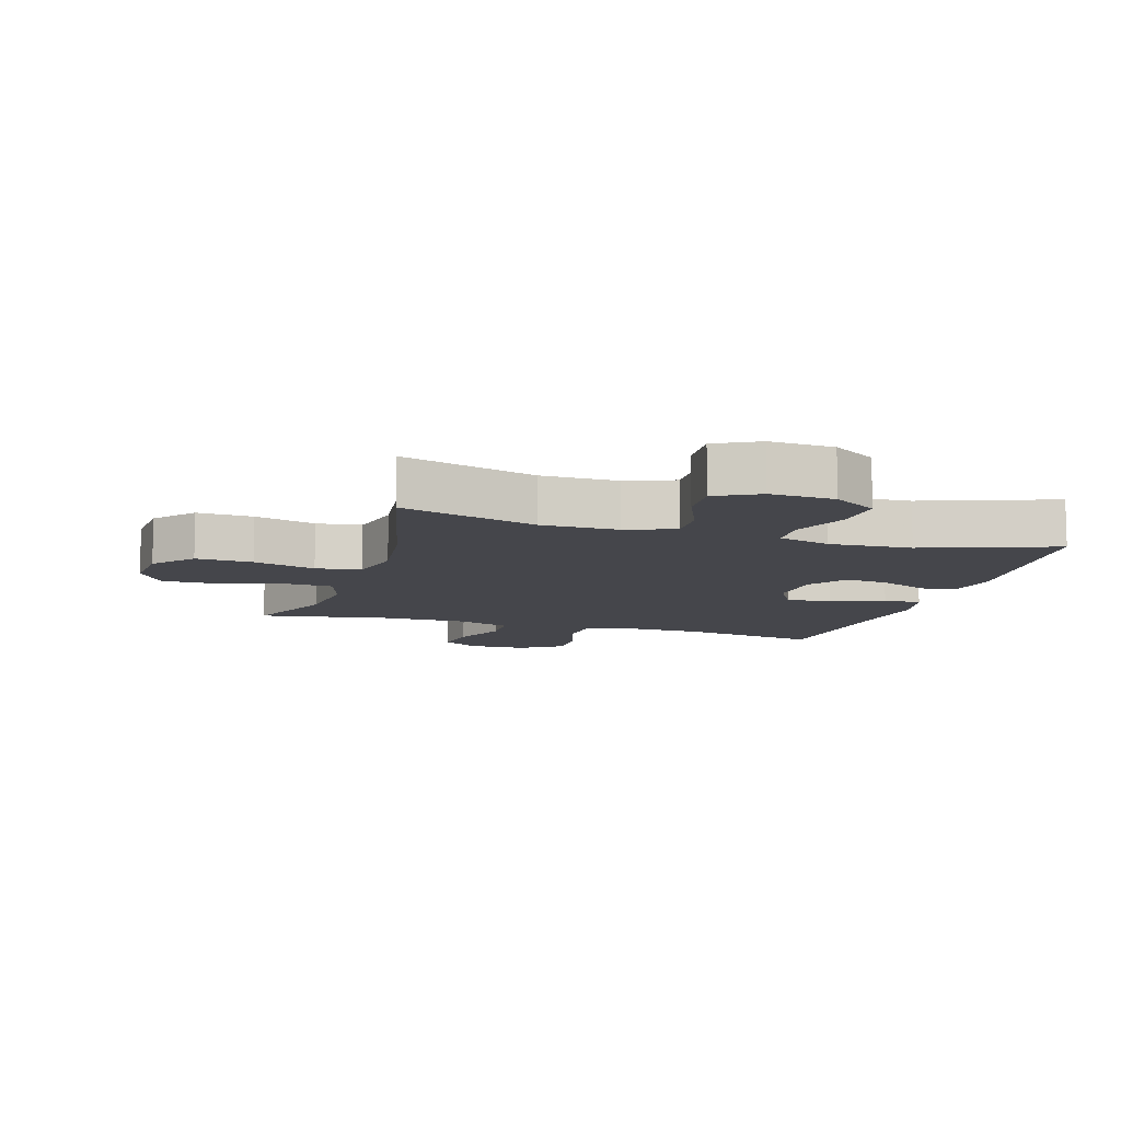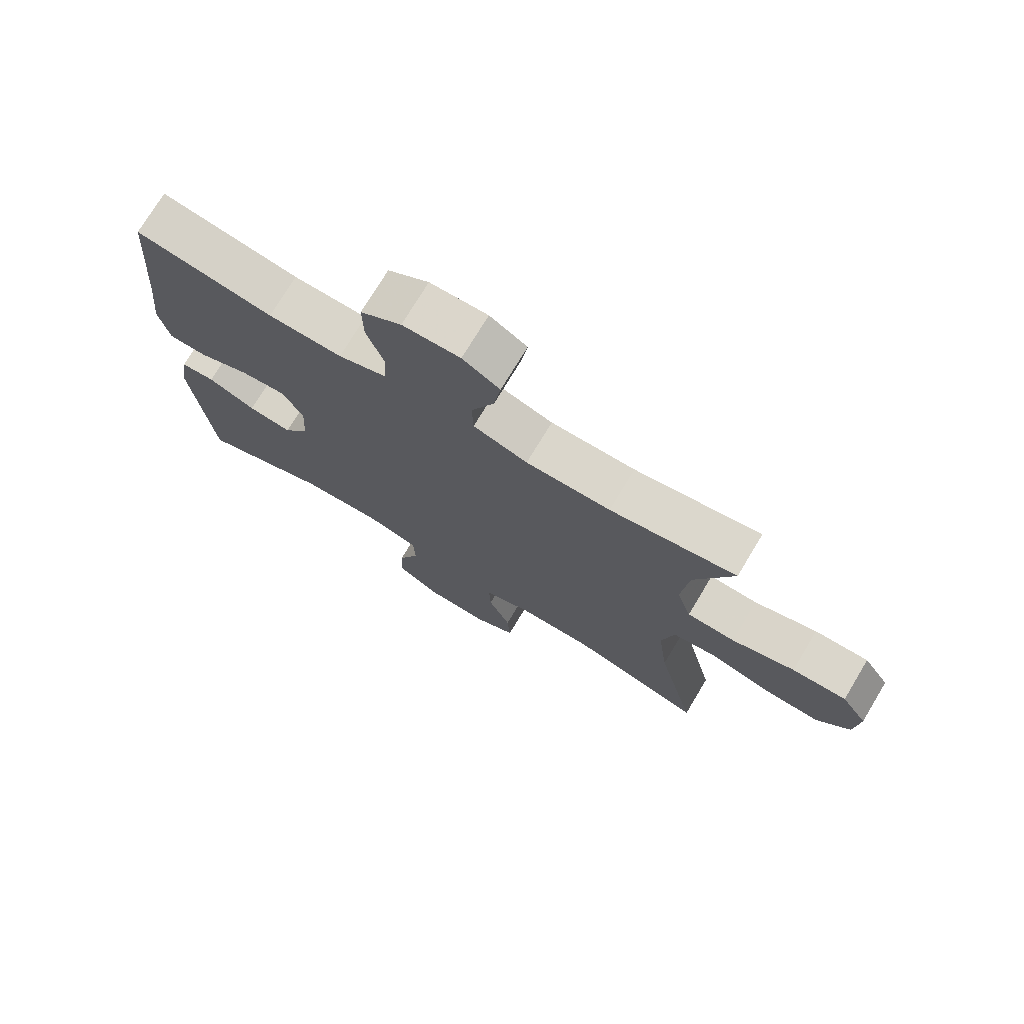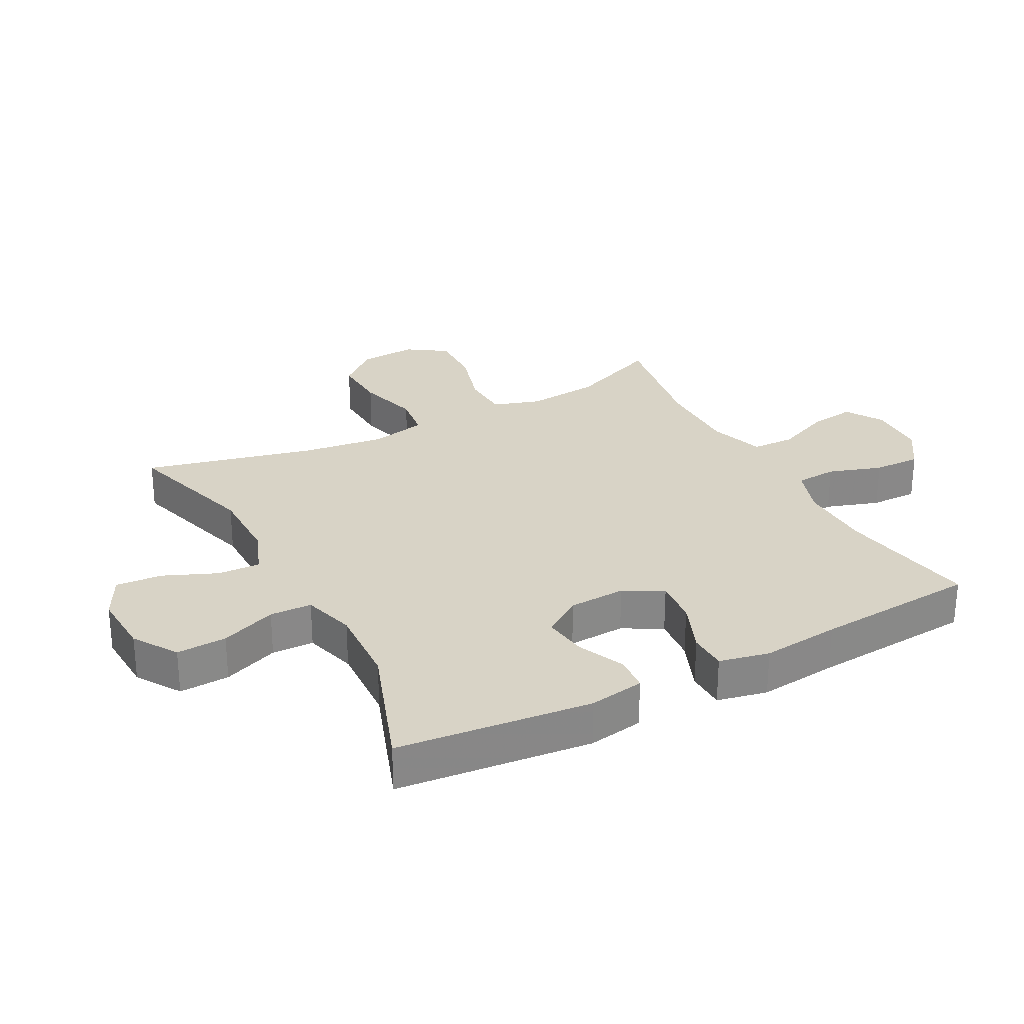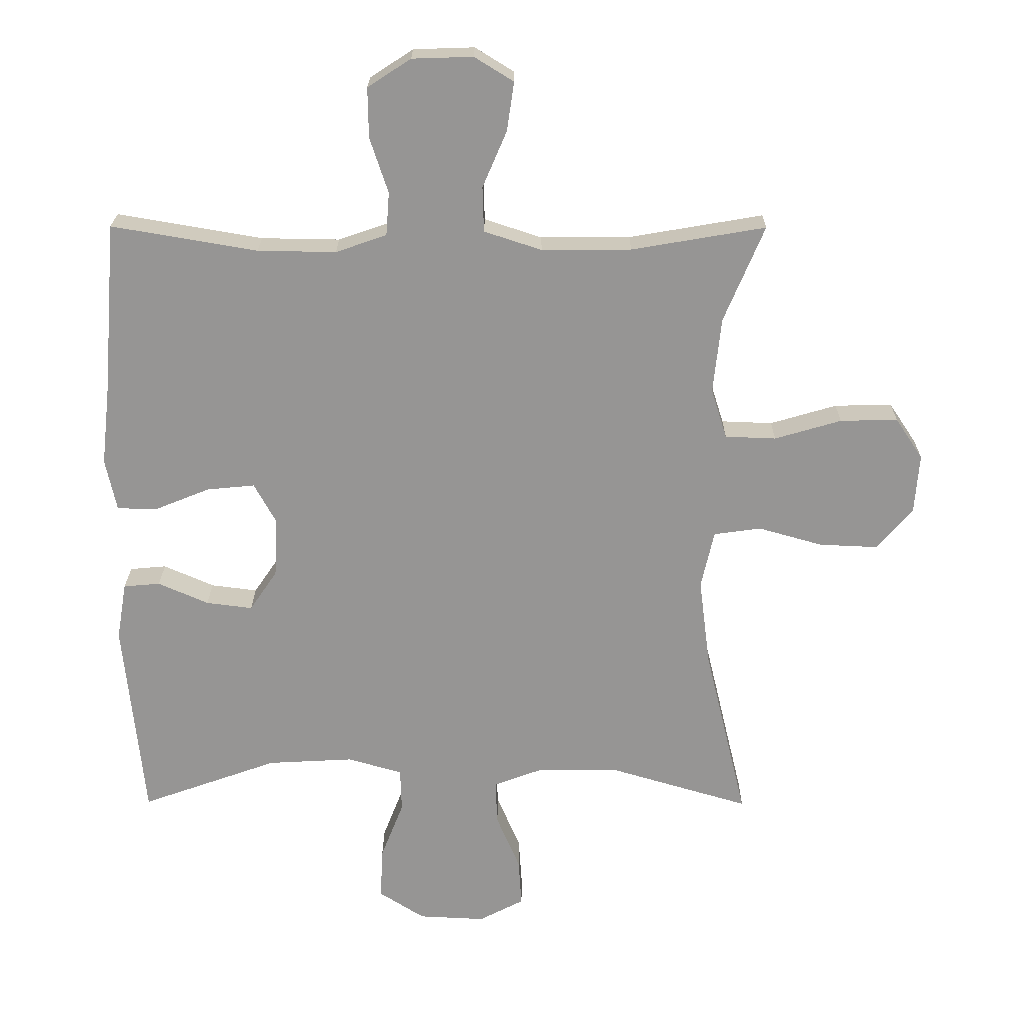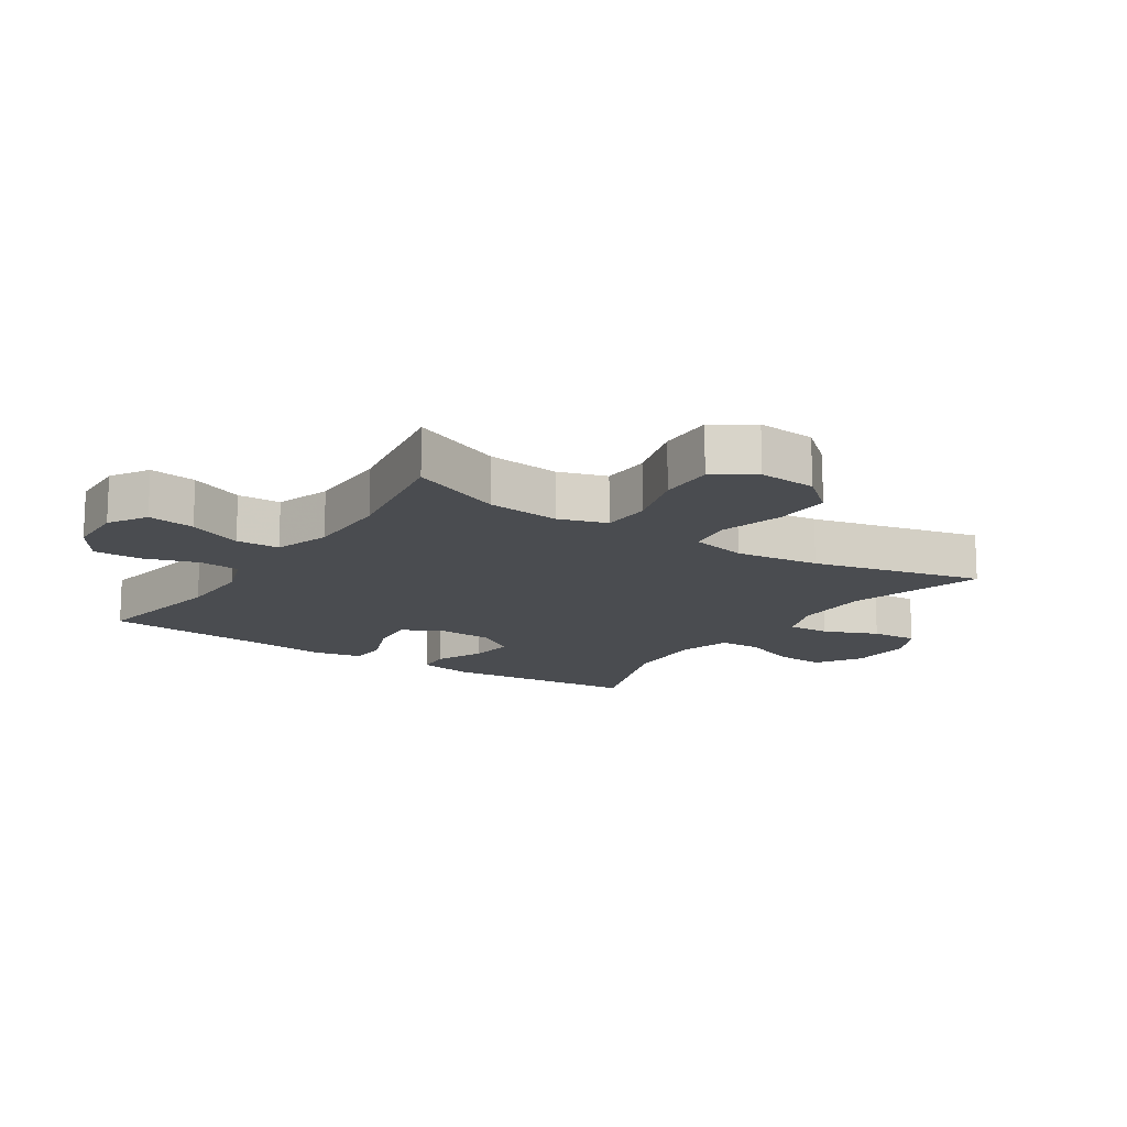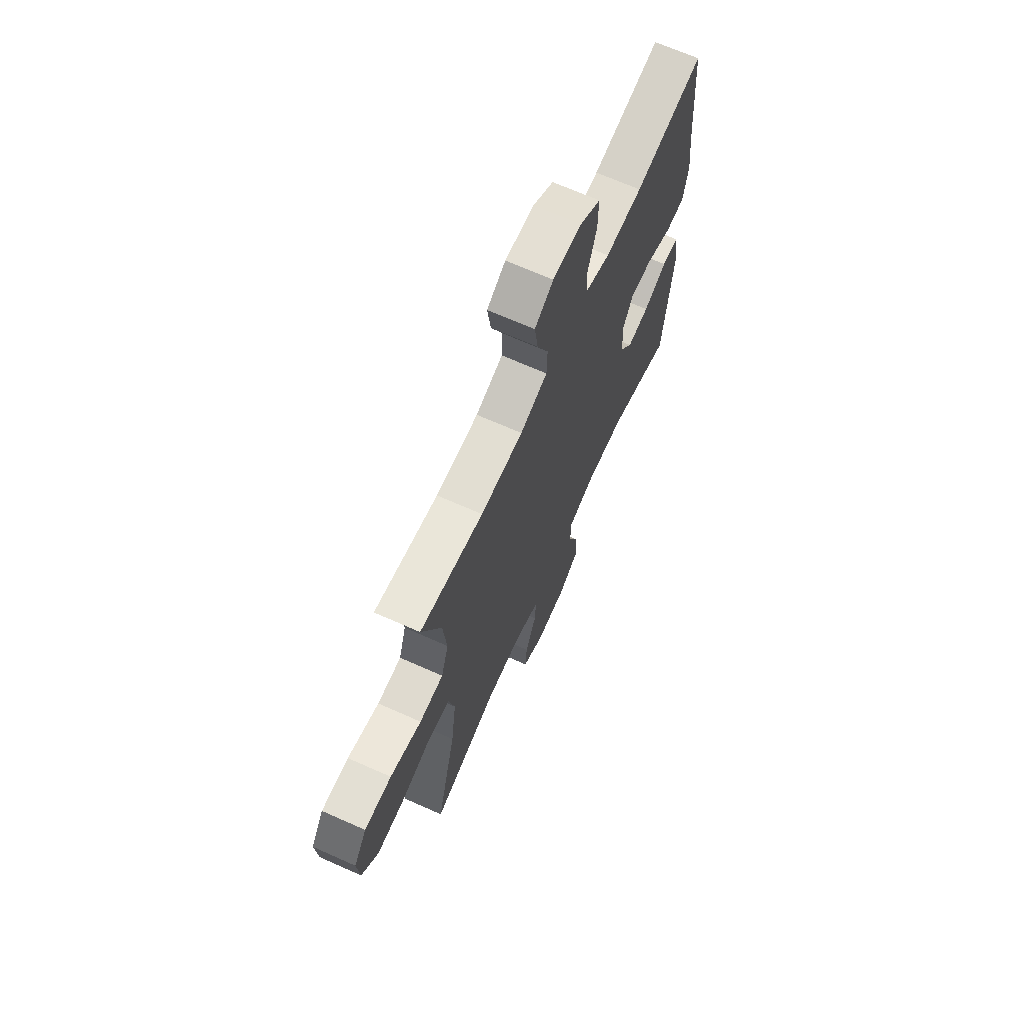
<metadata>
{"format":"obj","ext":"obj","renderer":"f3d","projection":"perspective","resolution":1024,"background":"white","views":[{"elev":-10.0,"azim":163.0,"up":"+Y"},{"elev":74.2,"azim":31.0,"up":"+Z"},{"elev":27.8,"azim":-117.9,"up":"+Y"},{"elev":22.4,"azim":0.4,"up":"+Z"},{"elev":-14.7,"azim":56.6,"up":"+Y"},{"elev":68.4,"azim":114.0,"up":"+Z"}]}
</metadata>
<code>
v -0.5 0.07 0.5
v -0.277 0.07 0.462
v -0.157 0.07 0.46
v -0.079 0.07 0.487
v -0.074 0.07 0.553
v -0.102 0.07 0.638
v -0.103 0.07 0.714
v -0.037 0.07 0.757
v 0.056 0.07 0.76
v 0.116 0.07 0.723
v 0.105 0.07 0.648
v 0.068 0.07 0.562
v 0.07 0.07 0.493
v 0.158 0.07 0.464
v 0.295 0.07 0.465
v 0.5 0.07 0.5
v 0.438 0.07 0.352
v 0.426 0.07 0.236
v 0.45 0.07 0.16
v 0.528 0.07 0.157
v 0.63 0.07 0.187
v 0.718 0.07 0.189
v 0.76 0.07 0.126
v 0.753 0.07 0.034
v 0.699 0.07 -0.029
v 0.609 0.07 -0.025
v 0.51 0.07 0.003
v 0.438 0.07 -0.007
v 0.418 0.07 -0.096
v 0.435 0.07 -0.23
v 0.5 0.07 -0.5
v 0.284 0.07 -0.436
v 0.162 0.07 -0.436
v 0.085 0.07 -0.465
v 0.088 0.07 -0.533
v 0.124 0.07 -0.618
v 0.129 0.07 -0.692
v 0.06 0.07 -0.728
v -0.042 0.07 -0.723
v -0.112 0.07 -0.678
v -0.108 0.07 -0.598
v -0.073 0.07 -0.509
v -0.075 0.07 -0.442
v -0.159 0.07 -0.418
v -0.29 0.07 -0.425
v -0.5 0.07 -0.5
v -0.531 0.07 -0.19
v -0.516 0.07 -0.102
v -0.46 0.07 -0.097
v -0.383 0.07 -0.131
v -0.312 0.07 -0.14
v -0.27 0.07 -0.078
v -0.265 0.07 0.013
v -0.299 0.07 0.075
v -0.372 0.07 0.068
v -0.456 0.07 0.034
v -0.518 0.07 0.035
v -0.535 0.07 0.115
v -0.521 0.07 0.24
v -0.5 0 0.5
v -0.277 0 0.462
v -0.157 0 0.46
v -0.079 0 0.487
v -0.074 0 0.553
v -0.102 0 0.638
v -0.103 0 0.714
v -0.037 0 0.757
v 0.056 0 0.76
v 0.116 0 0.723
v 0.105 0 0.648
v 0.068 0 0.562
v 0.07 0 0.493
v 0.158 0 0.464
v 0.295 0 0.465
v 0.5 0 0.5
v 0.438 0 0.352
v 0.426 0 0.236
v 0.45 0 0.16
v 0.528 0 0.157
v 0.63 0 0.187
v 0.718 0 0.189
v 0.76 0 0.126
v 0.753 0 0.034
v 0.699 0 -0.029
v 0.609 0 -0.025
v 0.51 0 0.003
v 0.438 0 -0.007
v 0.418 0 -0.096
v 0.435 0 -0.23
v 0.5 0 -0.5
v 0.284 0 -0.436
v 0.162 0 -0.436
v 0.085 0 -0.465
v 0.088 0 -0.533
v 0.124 0 -0.618
v 0.129 0 -0.692
v 0.06 0 -0.728
v -0.042 0 -0.723
v -0.112 0 -0.678
v -0.108 0 -0.598
v -0.073 0 -0.509
v -0.075 0 -0.442
v -0.159 0 -0.418
v -0.29 0 -0.425
v -0.5 0 -0.5
v -0.531 0 -0.19
v -0.516 0 -0.102
v -0.46 0 -0.097
v -0.383 0 -0.131
v -0.312 0 -0.14
v -0.27 0 -0.078
v -0.265 0 0.013
v -0.299 0 0.075
v -0.372 0 0.068
v -0.456 0 0.034
v -0.518 0 0.035
v -0.535 0 0.115
v -0.521 0 0.24
f 56 57 58 59
f 55 56 59 1
f 54 55 1 2
f 53 54 2 3
f 52 53 3 4
f 47 48 49 50
f 45 46 47 50
f 44 45 50 51
f 43 44 51 52
f 39 40 41 42
f 39 42 43
f 38 39 43
f 35 36 37 38
f 34 35 38 43
f 33 34 43 52
f 30 31 32
f 29 30 32 33
f 28 29 33 52
f 24 25 26 27
f 22 23 24 27
f 20 21 22 27
f 19 20 27 28
f 18 19 28 52
f 15 16 17
f 14 15 17 18
f 13 14 18 52
f 9 10 11 12
f 5 6 7 8
f 4 5 8 9
f 12 13 52
f 4 9 12 52
f 118 117 116 115
f 60 118 115 114
f 61 60 114 113
f 62 61 113 112
f 63 62 112 111
f 109 108 107 106
f 109 106 105 104
f 110 109 104 103
f 111 110 103 102
f 101 100 99 98
f 102 101 98
f 102 98 97
f 97 96 95 94
f 102 97 94 93
f 111 102 93 92
f 91 90 89
f 92 91 89 88
f 111 92 88 87
f 86 85 84 83
f 86 83 82 81
f 86 81 80 79
f 87 86 79 78
f 111 87 78 77
f 76 75 74
f 77 76 74 73
f 111 77 73 72
f 71 70 69 68
f 67 66 65 64
f 68 67 64 63
f 111 72 71
f 111 71 68 63
f 1 60 61 2
f 2 61 62 3
f 3 62 63 4
f 4 63 64 5
f 5 64 65 6
f 6 65 66 7
f 7 66 67 8
f 8 67 68 9
f 9 68 69 10
f 10 69 70 11
f 11 70 71 12
f 12 71 72 13
f 13 72 73 14
f 14 73 74 15
f 15 74 75 16
f 16 75 76 17
f 17 76 77 18
f 18 77 78 19
f 19 78 79 20
f 20 79 80 21
f 21 80 81 22
f 22 81 82 23
f 23 82 83 24
f 24 83 84 25
f 25 84 85 26
f 26 85 86 27
f 27 86 87 28
f 28 87 88 29
f 29 88 89 30
f 30 89 90 31
f 31 90 91 32
f 32 91 92 33
f 33 92 93 34
f 34 93 94 35
f 35 94 95 36
f 36 95 96 37
f 37 96 97 38
f 38 97 98 39
f 39 98 99 40
f 40 99 100 41
f 41 100 101 42
f 42 101 102 43
f 43 102 103 44
f 44 103 104 45
f 45 104 105 46
f 46 105 106 47
f 47 106 107 48
f 48 107 108 49
f 49 108 109 50
f 50 109 110 51
f 51 110 111 52
f 52 111 112 53
f 53 112 113 54
f 54 113 114 55
f 55 114 115 56
f 56 115 116 57
f 57 116 117 58
f 58 117 118 59
f 59 118 60 1

</code>
